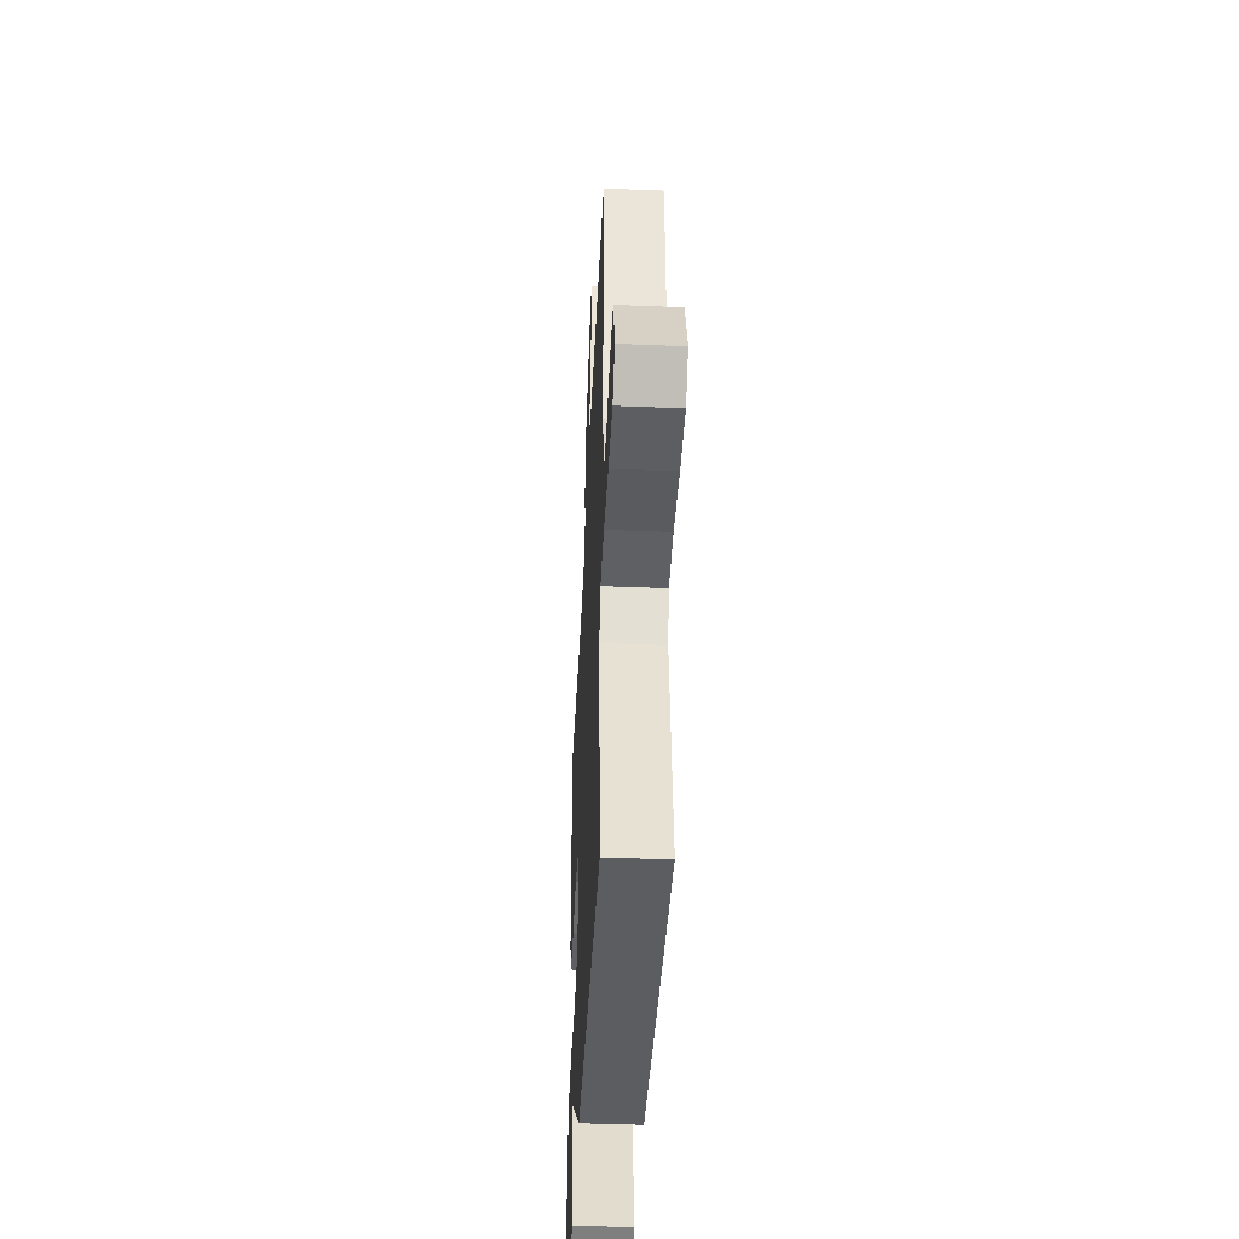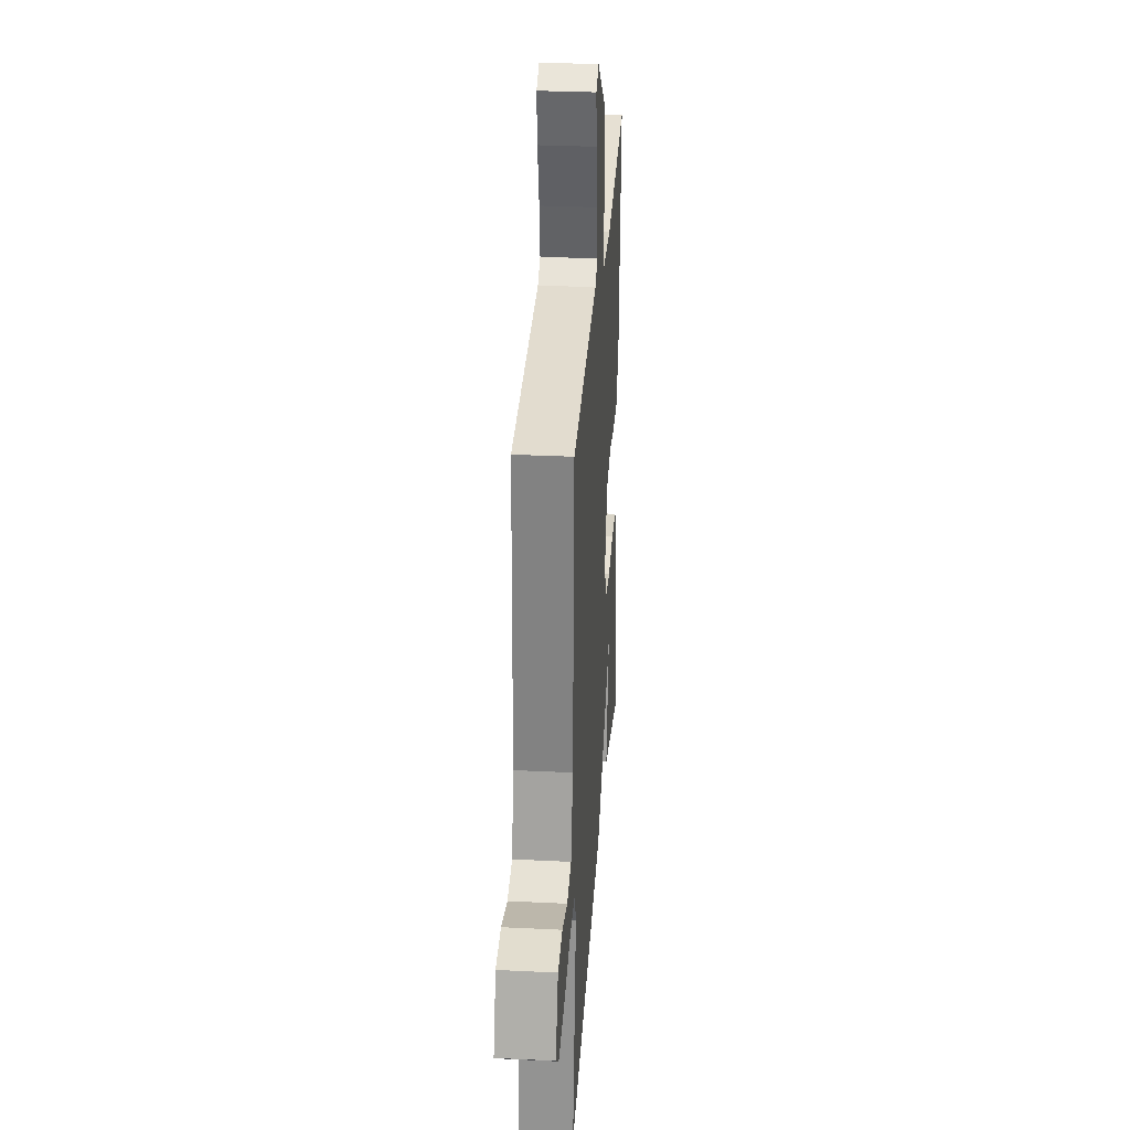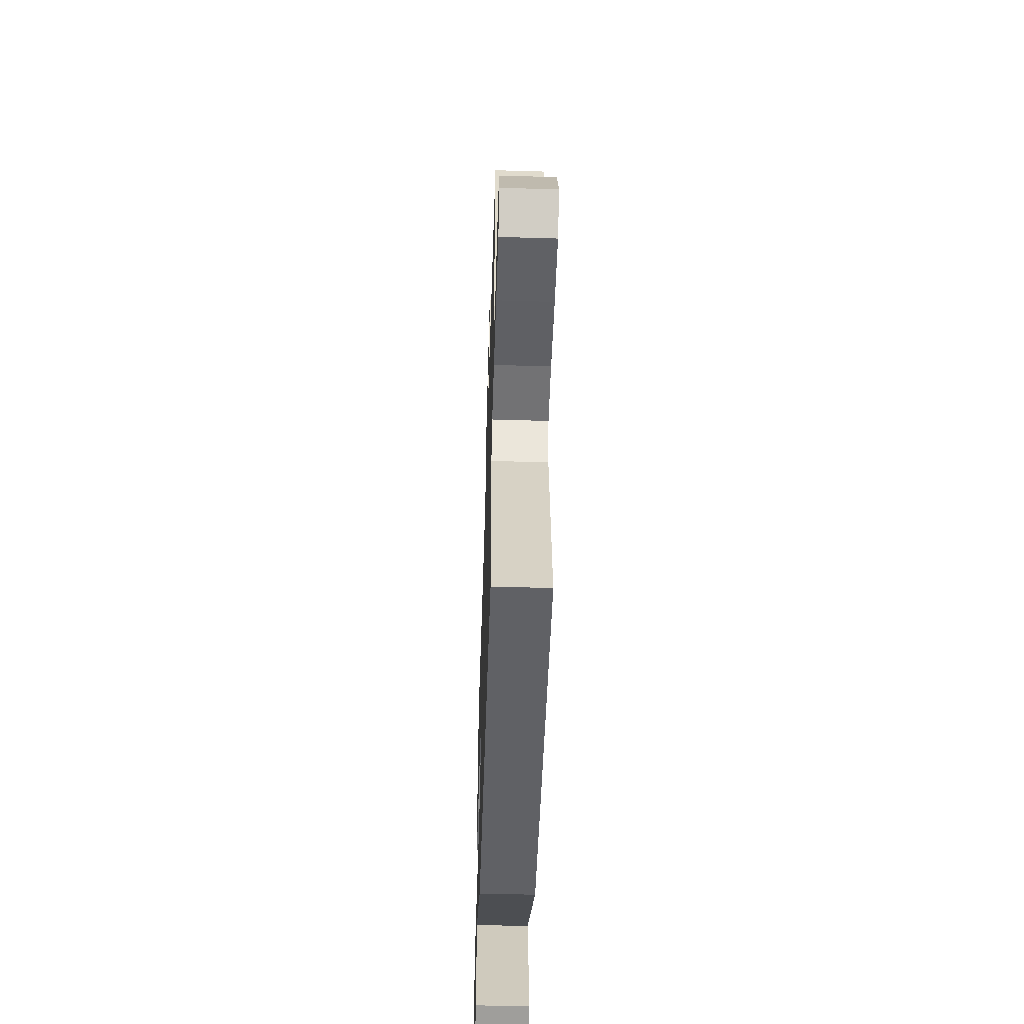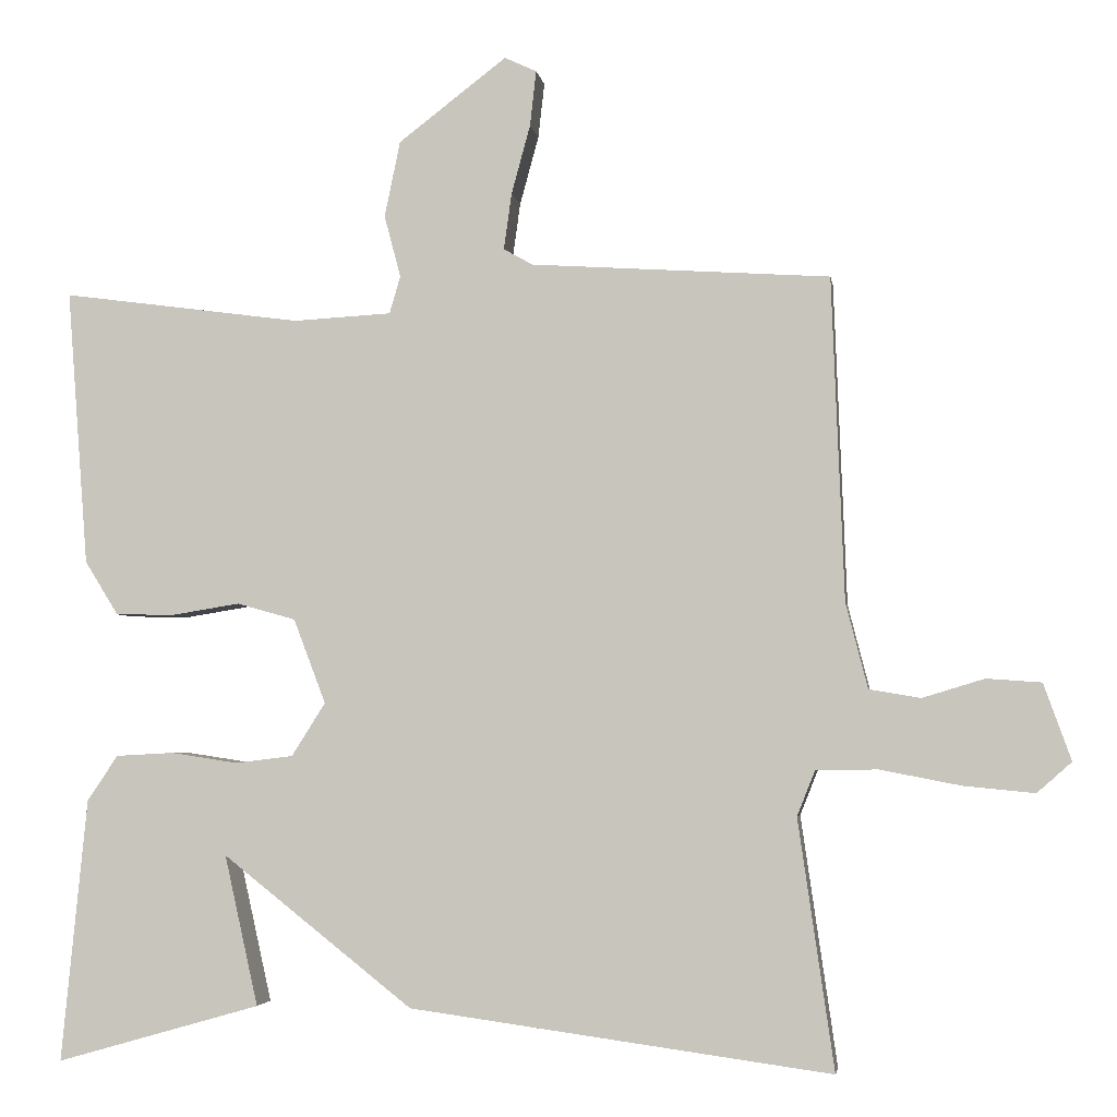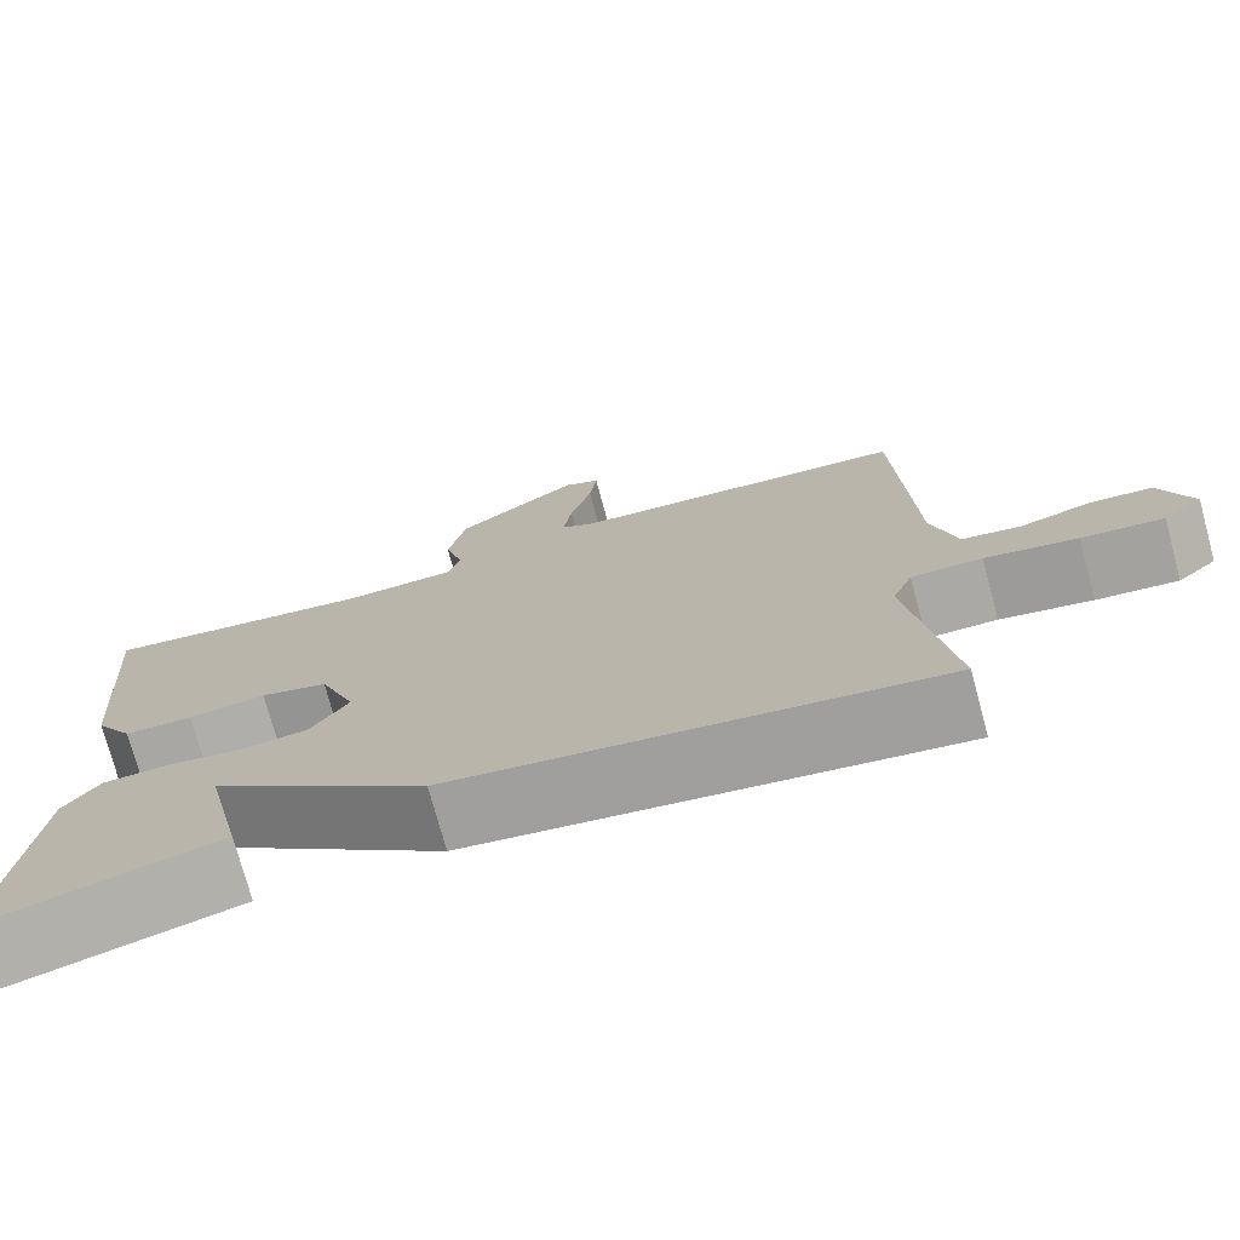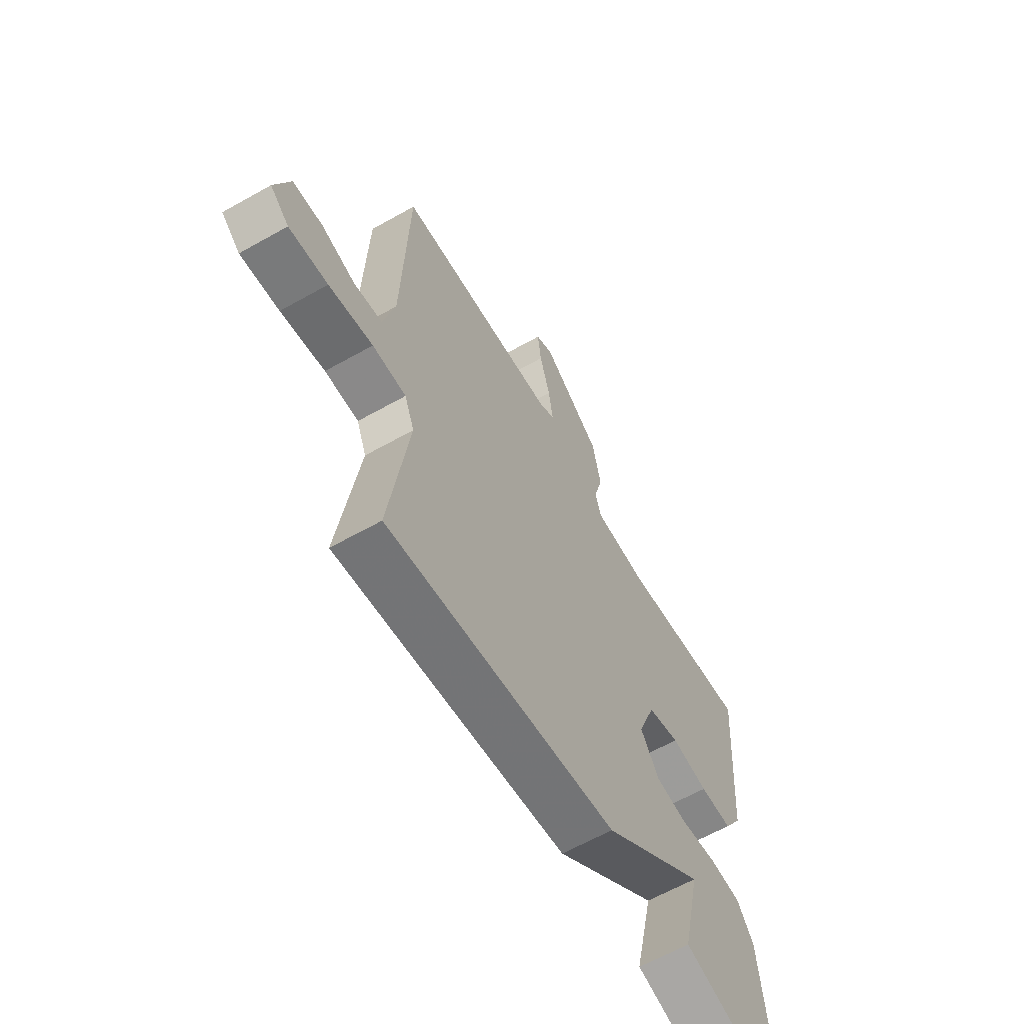
<metadata>
{"format":"obj","ext":"obj","renderer":"f3d","projection":"perspective","resolution":1024,"background":"white","views":[{"elev":-43.9,"azim":87.3,"up":"+Z"},{"elev":31.0,"azim":94.0,"up":"+Z"},{"elev":-54.9,"azim":88.2,"up":"+Z"},{"elev":-3.7,"azim":8.4,"up":"+Z"},{"elev":-75.0,"azim":15.1,"up":"+Z"},{"elev":-62.7,"azim":119.8,"up":"+Z"}]}
</metadata>
<code>
v -0.5 0.07 -0.5
v -0.467 0.07 -0.164
v -0.428 0.07 -0.106
v -0.354 0.07 -0.102
v -0.269 0.07 -0.115
v -0.195 0.07 -0.106
v -0.152 0.07 -0.038
v -0.193 0.07 0.07
v -0.268 0.07 0.091
v -0.354 0.07 0.077
v -0.43 0.07 0.078
v -0.473 0.07 0.147
v -0.5 0.07 0.5
v -0.194 0.07 0.459
v -0.069 0.07 0.466
v -0.055 0.07 0.514
v -0.076 0.07 0.593
v -0.056 0.07 0.69
v 0.082 0.07 0.796
v 0.123 0.07 0.777
v 0.115 0.07 0.706
v 0.091 0.07 0.618
v 0.081 0.07 0.546
v 0.118 0.07 0.525
v 0.5 0.07 0.5
v 0.516 0.07 0.087
v 0.544 0.07 -0.022
v 0.61 0.07 -0.033
v 0.689 0.07 -0.009
v 0.759 0.07 -0.014
v 0.794 0.07 -0.112
v 0.75 0.07 -0.151
v 0.659 0.07 -0.142
v 0.556 0.07 -0.122
v 0.477 0.07 -0.123
v 0.454 0.07 -0.181
v 0.5 0.07 -0.5
v -0.039 0.07 -0.426
v -0.282 0.07 -0.234
v -0.239 0.07 -0.426
v -0.5 0 -0.5
v -0.467 0 -0.164
v -0.428 0 -0.106
v -0.354 0 -0.102
v -0.269 0 -0.115
v -0.195 0 -0.106
v -0.152 0 -0.038
v -0.193 0 0.07
v -0.268 0 0.091
v -0.354 0 0.077
v -0.43 0 0.078
v -0.473 0 0.147
v -0.5 0 0.5
v -0.194 0 0.459
v -0.069 0 0.466
v -0.055 0 0.514
v -0.076 0 0.593
v -0.056 0 0.69
v 0.082 0 0.796
v 0.123 0 0.777
v 0.115 0 0.706
v 0.091 0 0.618
v 0.081 0 0.546
v 0.118 0 0.525
v 0.5 0 0.5
v 0.516 0 0.087
v 0.544 0 -0.022
v 0.61 0 -0.033
v 0.689 0 -0.009
v 0.759 0 -0.014
v 0.794 0 -0.112
v 0.75 0 -0.151
v 0.659 0 -0.142
v 0.556 0 -0.122
v 0.477 0 -0.123
v 0.454 0 -0.181
v 0.5 0 -0.5
v -0.039 0 -0.426
v -0.282 0 -0.234
v -0.239 0 -0.426
f 2 3 4
f 1 2 4
f 40 1 4
f 39 40 4
f 36 37 38 39
f 35 36 39
f 32 33 34
f 31 32 34
f 30 31 34
f 29 30 34
f 28 29 34
f 27 28 34 35
f 26 27 35 39
f 24 25 26
f 23 24 26
f 20 21 22
f 19 20 22
f 18 19 22
f 17 18 22
f 16 17 22
f 15 16 22 23
f 12 13 14
f 11 12 14
f 10 11 14
f 9 10 14
f 8 9 14 15
f 15 23 26
f 8 15 26
f 7 8 26
f 39 4 5
f 39 5 6
f 26 39 6
f 6 7 26
f 44 43 42
f 44 42 41
f 44 41 80
f 44 80 79
f 79 78 77 76
f 79 76 75
f 74 73 72
f 74 72 71
f 74 71 70
f 74 70 69
f 74 69 68
f 75 74 68 67
f 79 75 67 66
f 66 65 64
f 66 64 63
f 62 61 60
f 62 60 59
f 62 59 58
f 62 58 57
f 62 57 56
f 63 62 56 55
f 54 53 52
f 54 52 51
f 54 51 50
f 54 50 49
f 55 54 49 48
f 66 63 55
f 66 55 48
f 66 48 47
f 45 44 79
f 46 45 79
f 46 79 66
f 66 47 46
f 1 41 42 2
f 2 42 43 3
f 3 43 44 4
f 4 44 45 5
f 5 45 46 6
f 6 46 47 7
f 7 47 48 8
f 8 48 49 9
f 9 49 50 10
f 10 50 51 11
f 11 51 52 12
f 12 52 53 13
f 13 53 54 14
f 14 54 55 15
f 15 55 56 16
f 16 56 57 17
f 17 57 58 18
f 18 58 59 19
f 19 59 60 20
f 20 60 61 21
f 21 61 62 22
f 22 62 63 23
f 23 63 64 24
f 24 64 65 25
f 25 65 66 26
f 26 66 67 27
f 27 67 68 28
f 28 68 69 29
f 29 69 70 30
f 30 70 71 31
f 31 71 72 32
f 32 72 73 33
f 33 73 74 34
f 34 74 75 35
f 35 75 76 36
f 36 76 77 37
f 37 77 78 38
f 38 78 79 39
f 39 79 80 40
f 40 80 41 1

</code>
